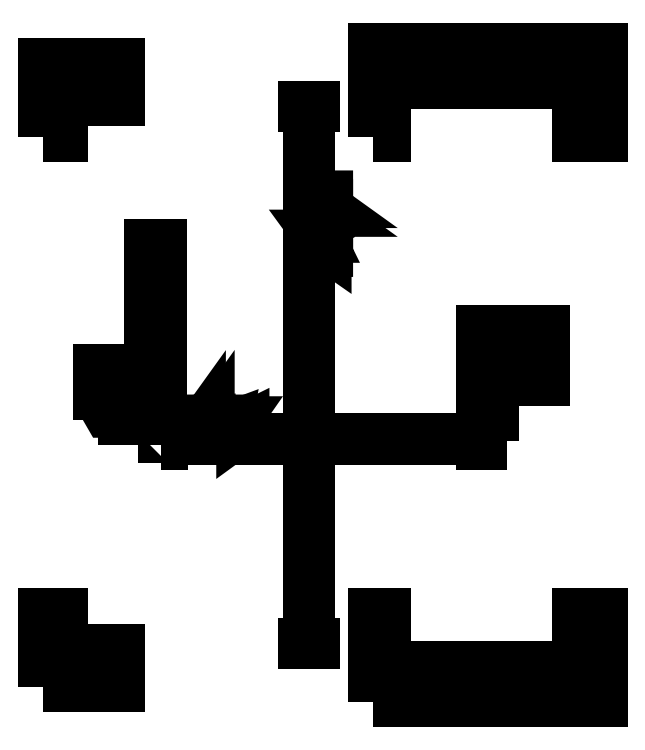
<metadata>
{"format":"dxf","ext":"dxf","renderer":"ezdxf+matplotlib","layout":"modelspace","background":"white","min_lineweight":24,"dpi":150}
</metadata>
<code>
0
SECTION
2
ENTITIES
0
LWPOLYLINE
8
0
90
7
70
0
10
-4.5
20
26.5
30
0
10
-4.5
20
55.5
30
0
10
3.5
20
55.5
30
0
10
3.5
20
41.5
30
0
10
25.5
20
41.5
30
0
10
25.5
20
26.5
30
0
10
-4.5
20
26.5
30
0
0
LWPOLYLINE
8
0
90
7
70
0
10
-4.5
20
241.5
30
0
10
-4.5
20
270.5
30
0
10
25.5
20
270.5
30
0
10
25.5
20
255.5
30
0
10
3.5
20
255.5
30
0
10
3.5
20
241.5
30
0
10
-4.5
20
241.5
30
0
0
LWPOLYLINE
8
0
90
7
70
0
10
8
20
36.9
30
0
10
9.25
20
39.06
30
0
10
11.75
20
39.06
30
0
10
13
20
36.9
30
0
10
11.75
20
34.74
30
0
10
9.25
20
34.74
30
0
10
8
20
36.9
30
0
0
LWPOLYLINE
8
0
90
7
70
0
10
8
20
260.1
30
0
10
9.25
20
262.3
30
0
10
11.75
20
262.3
30
0
10
13
20
260.1
30
0
10
11.75
20
257.9
30
0
10
9.25
20
257.9
30
0
10
8
20
260.1
30
0
0
LWPOLYLINE
8
0
90
7
70
0
10
17
20
130.9
30
0
10
17
20
150.9
30
0
10
37
20
150.9
30
0
10
37
20
199.5
30
0
10
42
20
199.5
30
0
10
42
20
130.9
30
0
10
17
20
130.9
30
0
0
LWPOLYLINE
8
0
90
7
70
0
10
18
20
36.9
30
0
10
19.25
20
39.06
30
0
10
21.75
20
39.06
30
0
10
23
20
36.9
30
0
10
21.75
20
34.74
30
0
10
19.25
20
34.74
30
0
10
18
20
36.9
30
0
0
LWPOLYLINE
8
0
90
7
70
0
10
18
20
260.1
30
0
10
19.25
20
262.3
30
0
10
21.75
20
262.3
30
0
10
23
20
260.1
30
0
10
21.75
20
257.9
30
0
10
19.25
20
257.9
30
0
10
18
20
260.1
30
0
0
LWPOLYLINE
8
0
90
7
70
0
10
19.5
20
135.9
30
0
10
20.75
20
138.1
30
0
10
23.25
20
138.1
30
0
10
24.5
20
135.9
30
0
10
23.25
20
133.7
30
0
10
20.75
20
133.7
30
0
10
19.5
20
135.9
30
0
0
LWPOLYLINE
8
0
90
7
70
0
10
29.5
20
135.9
30
0
10
30.75
20
138.1
30
0
10
33.25
20
138.1
30
0
10
34.5
20
135.9
30
0
10
33.25
20
133.7
30
0
10
30.75
20
133.7
30
0
10
29.5
20
135.9
30
0
0
LWPOLYLINE
8
0
90
29
70
0
10
41.75
20
121
30
0
10
41.75
20
126
30
0
10
42.25
20
126
30
0
10
42.25
20
123.8
30
0
10
99.25
20
123.8
30
0
10
99.25
20
253.3
30
0
10
97
20
253.3
30
0
10
97
20
253.8
30
0
10
102
20
253.8
30
0
10
102
20
253.3
30
0
10
99.75
20
253.3
30
0
10
99.75
20
123.8
30
0
10
166.7
20
123.8
30
0
10
166.7
20
126
30
0
10
167.2
20
126
30
0
10
167.2
20
121
30
0
10
166.7
20
121
30
0
10
166.7
20
123.3
30
0
10
99.75
20
123.3
30
0
10
99.75
20
43.75
30
0
10
102
20
43.75
30
0
10
102
20
43.25
30
0
10
97
20
43.25
30
0
10
97
20
43.75
30
0
10
99.25
20
43.75
30
0
10
99.25
20
123.3
30
0
10
42.25
20
123.3
30
0
10
42.25
20
121
30
0
10
41.75
20
121
30
0
0
LWPOLYLINE
8
0
90
29
70
0
10
54.27
20
128.5
30
0
10
54.27
20
131
30
0
10
54.85
20
131
30
0
10
54.88
20
128.7
30
0
10
54.86
20
128.2
30
0
10
55
20
128
30
0
10
55.25
20
128
30
0
10
55.63
20
128.3
30
0
10
55.74
20
128.9
30
0
10
55.74
20
131
30
0
10
56.22
20
131
30
0
10
56.28
20
128.7
30
0
10
56.35
20
128.1
30
0
10
56.59
20
128
30
0
10
56.8
20
128.2
30
0
10
57.04
20
128.4
30
0
10
57.02
20
129.1
30
0
10
56.99
20
131
30
0
10
57.62
20
131
30
0
10
57.62
20
127.3
30
0
10
57.25
20
127.3
30
0
10
57.25
20
127.9
30
0
10
56.94
20
127.4
30
0
10
56.5
20
127.3
30
0
10
56.05
20
127.4
30
0
10
55.8
20
127.9
30
0
10
55.04
20
127.3
30
0
10
54.47
20
127.6
30
0
10
54.27
20
128.5
30
0
0
LWPOLYLINE
8
0
90
20
70
0
10
57.71
20
128.5
30
0
10
57.71
20
131
30
0
10
58.28
20
131
30
0
10
58.31
20
128.7
30
0
10
58.29
20
128.2
30
0
10
58.44
20
128
30
0
10
58.69
20
128
30
0
10
59.06
20
128.3
30
0
10
59.17
20
128.9
30
0
10
59.17
20
131
30
0
10
59.65
20
131
30
0
10
59.72
20
128.7
30
0
10
59.79
20
128.1
30
0
10
60.03
20
128
30
0
10
60.23
20
128.2
30
0
10
60.48
20
128.4
30
0
10
60.46
20
129.1
30
0
10
60.42
20
131
30
0
10
61.06
20
131
30
0
10
61.06
20
127.3
30
0
0
LWPOLYLINE
8
0
90
10
70
0
10
61.06
20
127.3
30
0
10
60.69
20
127.3
30
0
10
60.69
20
127.9
30
0
10
60.38
20
127.4
30
0
10
59.94
20
127.3
30
0
10
59.49
20
127.4
30
0
10
59.24
20
127.9
30
0
10
58.47
20
127.3
30
0
10
57.91
20
127.6
30
0
10
57.71
20
128.5
30
0
0
LWPOLYLINE
8
0
90
23
70
0
10
64.94
20
129.2
30
0
10
65.3
20
130.4
30
0
10
66.48
20
131
30
0
10
67.49
20
130.6
30
0
10
67.94
20
129.6
30
0
10
67.35
20
129.5
30
0
10
67.05
20
130.3
30
0
10
66.48
20
130.5
30
0
10
65.81
20
130.2
30
0
10
65.53
20
129.3
30
0
10
65.8
20
128.4
30
0
10
66.49
20
128.1
30
0
10
66.98
20
128.2
30
0
10
67.32
20
128.6
30
0
10
67.84
20
128.5
30
0
10
67.4
20
125.9
30
0
10
65.15
20
125.9
30
0
10
65.15
20
126.5
30
0
10
66.96
20
126.5
30
0
10
67.2
20
127.9
30
0
10
66.35
20
127.6
30
0
10
65.35
20
128
30
0
10
64.94
20
129.2
30
0
0
LWPOLYLINE
8
0
90
23
70
0
10
68.38
20
130.4
30
0
10
68.38
20
131
30
0
10
71.37
20
131
30
0
10
71.31
20
130.6
30
0
10
70.94
20
129.9
30
0
10
70.21
20
129.1
30
0
10
69.21
20
128.1
30
0
10
68.95
20
127.3
30
0
10
69.19
20
126.7
30
0
10
69.81
20
126.4
30
0
10
70.45
20
126.7
30
0
10
70.7
20
127.5
30
0
10
71.27
20
127.4
30
0
10
70.83
20
126.3
30
0
10
69.8
20
125.9
30
0
10
68.76
20
126.3
30
0
10
68.38
20
127.3
30
0
10
68.49
20
127.9
30
0
10
68.86
20
128.5
30
0
10
69.72
20
129.4
30
0
10
70.37
20
130.1
30
0
10
70.6
20
130.4
30
0
10
68.38
20
130.4
30
0
0
LWPOLYLINE
8
0
90
10
70
0
10
72.42
20
125.9
30
0
10
72.42
20
131
30
0
10
73.04
20
131
30
0
10
73.04
20
127
30
0
10
73.63
20
127.5
30
0
10
74.28
20
127.8
30
0
10
74.28
20
127.2
30
0
10
73.37
20
126.6
30
0
10
72.82
20
125.9
30
0
10
72.42
20
125.9
30
0
0
LWPOLYLINE
8
0
90
13
70
0
10
101.8
20
206.6
30
0
10
102
20
207.2
30
0
10
102.5
20
207.7
30
0
10
103.2
20
208
30
0
10
104.4
20
208.1
30
0
10
105.9
20
207.9
30
0
10
106.7
20
207.4
30
0
10
107
20
206.6
30
0
10
106.5
20
205.5
30
0
10
104.4
20
205.1
30
0
10
103
20
205.2
30
0
10
102.1
20
205.7
30
0
10
101.8
20
206.6
30
0
0
LWPOLYLINE
8
0
90
23
70
0
10
101.9
20
199.8
30
0
10
102.3
20
200.8
30
0
10
103.3
20
201.2
30
0
10
103.9
20
201.1
30
0
10
104.5
20
200.7
30
0
10
105.4
20
199.8
30
0
10
106.1
20
199.2
30
0
10
106.4
20
199
30
0
10
106.4
20
201.2
30
0
10
107
20
201.2
30
0
10
107
20
198.2
30
0
10
106.6
20
198.3
30
0
10
105.9
20
198.6
30
0
10
105.1
20
199.3
30
0
10
104.1
20
200.3
30
0
10
103.3
20
200.6
30
0
10
102.7
20
200.4
30
0
10
102.4
20
199.8
30
0
10
102.7
20
199.1
30
0
10
103.5
20
198.9
30
0
10
103.4
20
198.3
30
0
10
102.3
20
198.7
30
0
10
101.9
20
199.8
30
0
0
LWPOLYLINE
8
0
90
10
70
0
10
101.9
20
203.6
30
0
10
101.9
20
204
30
0
10
107
20
204
30
0
10
107
20
203.4
30
0
10
103
20
203.4
30
0
10
103.5
20
202.8
30
0
10
103.8
20
202.2
30
0
10
103.2
20
202.2
30
0
10
102.6
20
203.1
30
0
10
101.9
20
203.6
30
0
0
LWPOLYLINE
8
0
90
9
70
0
10
102.4
20
206.6
30
0
10
102.8
20
207.2
30
0
10
104.4
20
207.5
30
0
10
106.1
20
207.2
30
0
10
106.5
20
206.6
30
0
10
106.1
20
205.9
30
0
10
104.4
20
205.6
30
0
10
102.7
20
205.9
30
0
10
102.4
20
206.6
30
0
0
LWPOLYLINE
8
0
90
29
70
0
10
103.3
20
213.1
30
0
10
103.4
20
213.5
30
0
10
103.9
20
213.8
30
0
10
103.3
20
214.5
30
0
10
103.6
20
215.1
30
0
10
104.5
20
215.3
30
0
10
107
20
215.3
30
0
10
107
20
214.7
30
0
10
104.7
20
214.7
30
0
10
104.2
20
214.7
30
0
10
104
20
214.6
30
0
10
104
20
214.3
30
0
10
104.3
20
213.9
30
0
10
104.9
20
213.8
30
0
10
107
20
213.8
30
0
10
107
20
213.3
30
0
10
104.7
20
213.3
30
0
10
104.1
20
213.2
30
0
10
104
20
213
30
0
10
104.2
20
212.8
30
0
10
104.4
20
212.5
30
0
10
105.1
20
212.5
30
0
10
107
20
212.6
30
0
10
107
20
211.9
30
0
10
103.3
20
211.9
30
0
10
103.3
20
212.3
30
0
10
103.9
20
212.3
30
0
10
103.4
20
212.6
30
0
10
103.3
20
213.1
30
0
0
LWPOLYLINE
8
0
90
29
70
0
10
103.3
20
216.5
30
0
10
103.4
20
217
30
0
10
103.9
20
217.2
30
0
10
103.3
20
218
30
0
10
103.6
20
218.5
30
0
10
104.5
20
218.7
30
0
10
107
20
218.7
30
0
10
107
20
218.2
30
0
10
104.7
20
218.1
30
0
10
104.2
20
218.1
30
0
10
104
20
218
30
0
10
104
20
217.7
30
0
10
104.3
20
217.4
30
0
10
104.9
20
217.3
30
0
10
107
20
217.3
30
0
10
107
20
216.8
30
0
10
104.7
20
216.7
30
0
10
104.1
20
216.6
30
0
10
104
20
216.4
30
0
10
104.2
20
216.2
30
0
10
104.4
20
216
30
0
10
105.1
20
216
30
0
10
107
20
216
30
0
10
107
20
215.4
30
0
10
103.3
20
215.4
30
0
10
103.3
20
215.8
30
0
10
103.9
20
215.8
30
0
10
103.4
20
216.1
30
0
10
103.3
20
216.5
30
0
0
LWPOLYLINE
8
0
90
9
70
0
10
124.5
20
20.5
30
0
10
124.5
20
55.5
30
0
10
129.5
20
55.5
30
0
10
129.5
20
34.5
30
0
10
204.5
20
34.5
30
0
10
204.5
20
55.5
30
0
10
214.5
20
55.5
30
0
10
214.5
20
20.5
30
0
10
124.5
20
20.5
30
0
0
LWPOLYLINE
8
0
90
9
70
0
10
124.5
20
241.5
30
0
10
124.5
20
276.5
30
0
10
214.5
20
276.5
30
0
10
214.5
20
241.5
30
0
10
204.5
20
241.5
30
0
10
204.5
20
262.5
30
0
10
129.5
20
262.5
30
0
10
129.5
20
241.5
30
0
10
124.5
20
241.5
30
0
0
LWPOLYLINE
8
0
90
7
70
0
10
134
20
25.5
30
0
10
135.2
20
27.66
30
0
10
137.8
20
27.66
30
0
10
139
20
25.5
30
0
10
137.8
20
23.34
30
0
10
135.2
20
23.34
30
0
10
134
20
25.5
30
0
0
LWPOLYLINE
8
0
90
7
70
0
10
134
20
271.5
30
0
10
135.2
20
273.7
30
0
10
137.8
20
273.7
30
0
10
139
20
271.5
30
0
10
137.8
20
269.3
30
0
10
135.2
20
269.3
30
0
10
134
20
271.5
30
0
0
LWPOLYLINE
8
0
90
7
70
0
10
167
20
132.5
30
0
10
167
20
166.1
30
0
10
192
20
166.1
30
0
10
192
20
146.1
30
0
10
172
20
146.1
30
0
10
172
20
132.5
30
0
10
167
20
132.5
30
0
0
LWPOLYLINE
8
0
90
7
70
0
10
173.6
20
25.5
30
0
10
174.8
20
27.66
30
0
10
177.3
20
27.66
30
0
10
178.6
20
25.5
30
0
10
177.3
20
23.34
30
0
10
174.8
20
23.34
30
0
10
173.6
20
25.5
30
0
0
LWPOLYLINE
8
0
90
7
70
0
10
173.6
20
271.5
30
0
10
174.8
20
273.7
30
0
10
177.3
20
273.7
30
0
10
178.6
20
271.5
30
0
10
177.3
20
269.3
30
0
10
174.8
20
269.3
30
0
10
173.6
20
271.5
30
0
0
LWPOLYLINE
8
0
90
7
70
0
10
174.5
20
161.1
30
0
10
175.8
20
163.3
30
0
10
178.2
20
163.3
30
0
10
179.5
20
161.1
30
0
10
178.2
20
158.9
30
0
10
175.8
20
158.9
30
0
10
174.5
20
161.1
30
0
0
LWPOLYLINE
8
0
90
7
70
0
10
184.5
20
161.1
30
0
10
185.7
20
163.3
30
0
10
188.2
20
163.3
30
0
10
189.5
20
161.1
30
0
10
188.2
20
158.9
30
0
10
185.7
20
158.9
30
0
10
184.5
20
161.1
30
0
0
LWPOLYLINE
8
0
90
7
70
0
10
193.4
20
25.5
30
0
10
194.6
20
27.66
30
0
10
197.1
20
27.66
30
0
10
198.4
20
25.5
30
0
10
197.1
20
23.34
30
0
10
194.6
20
23.34
30
0
10
193.4
20
25.5
30
0
0
LWPOLYLINE
8
0
90
7
70
0
10
193.4
20
271.5
30
0
10
194.6
20
273.7
30
0
10
197.1
20
273.7
30
0
10
198.4
20
271.5
30
0
10
197.1
20
269.3
30
0
10
194.6
20
269.3
30
0
10
193.4
20
271.5
30
0
0
ENDSEC
0
EOF

</code>
